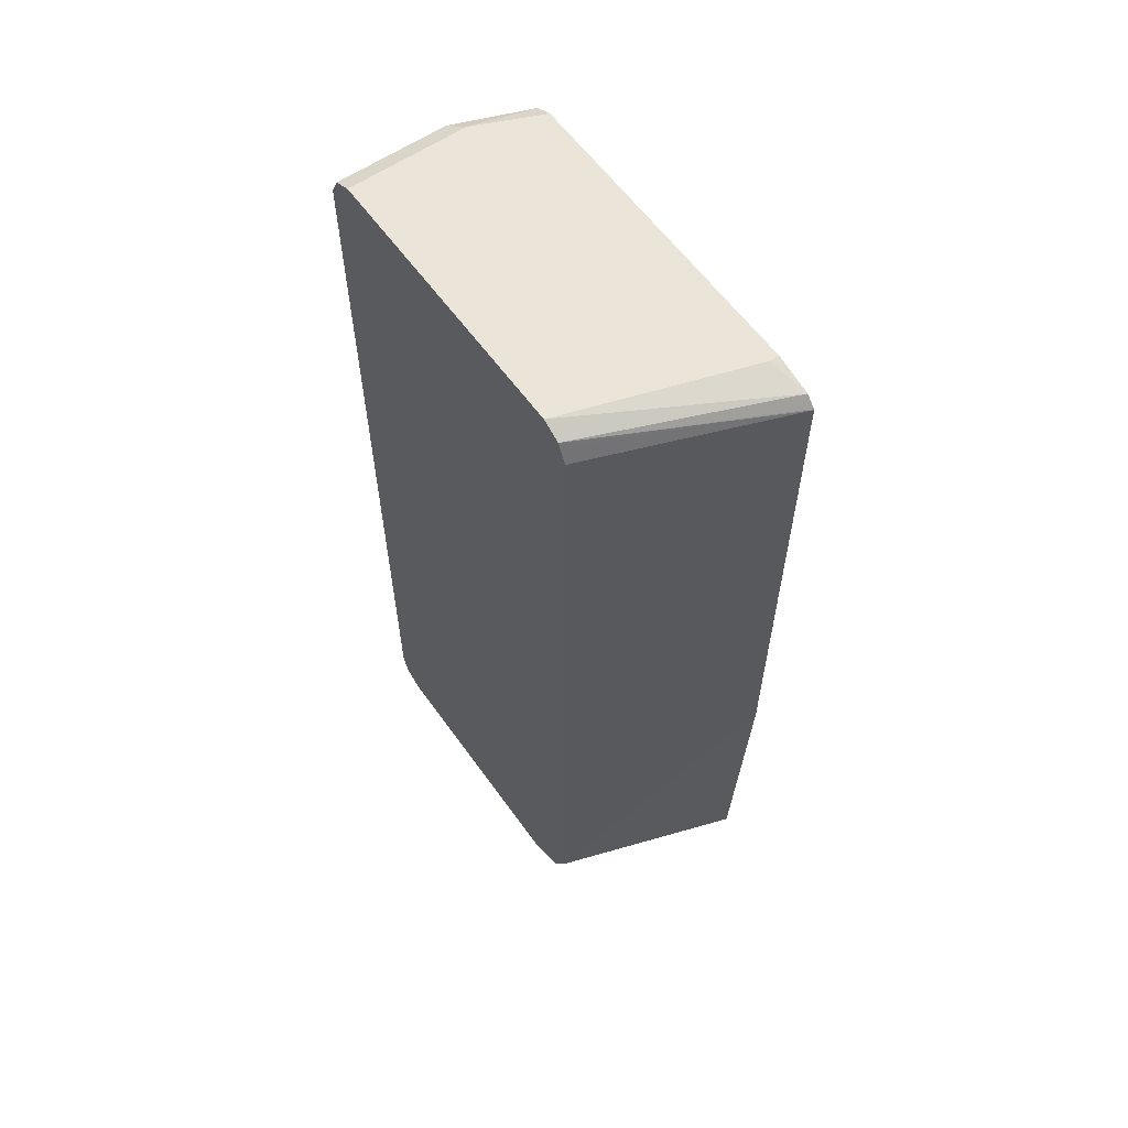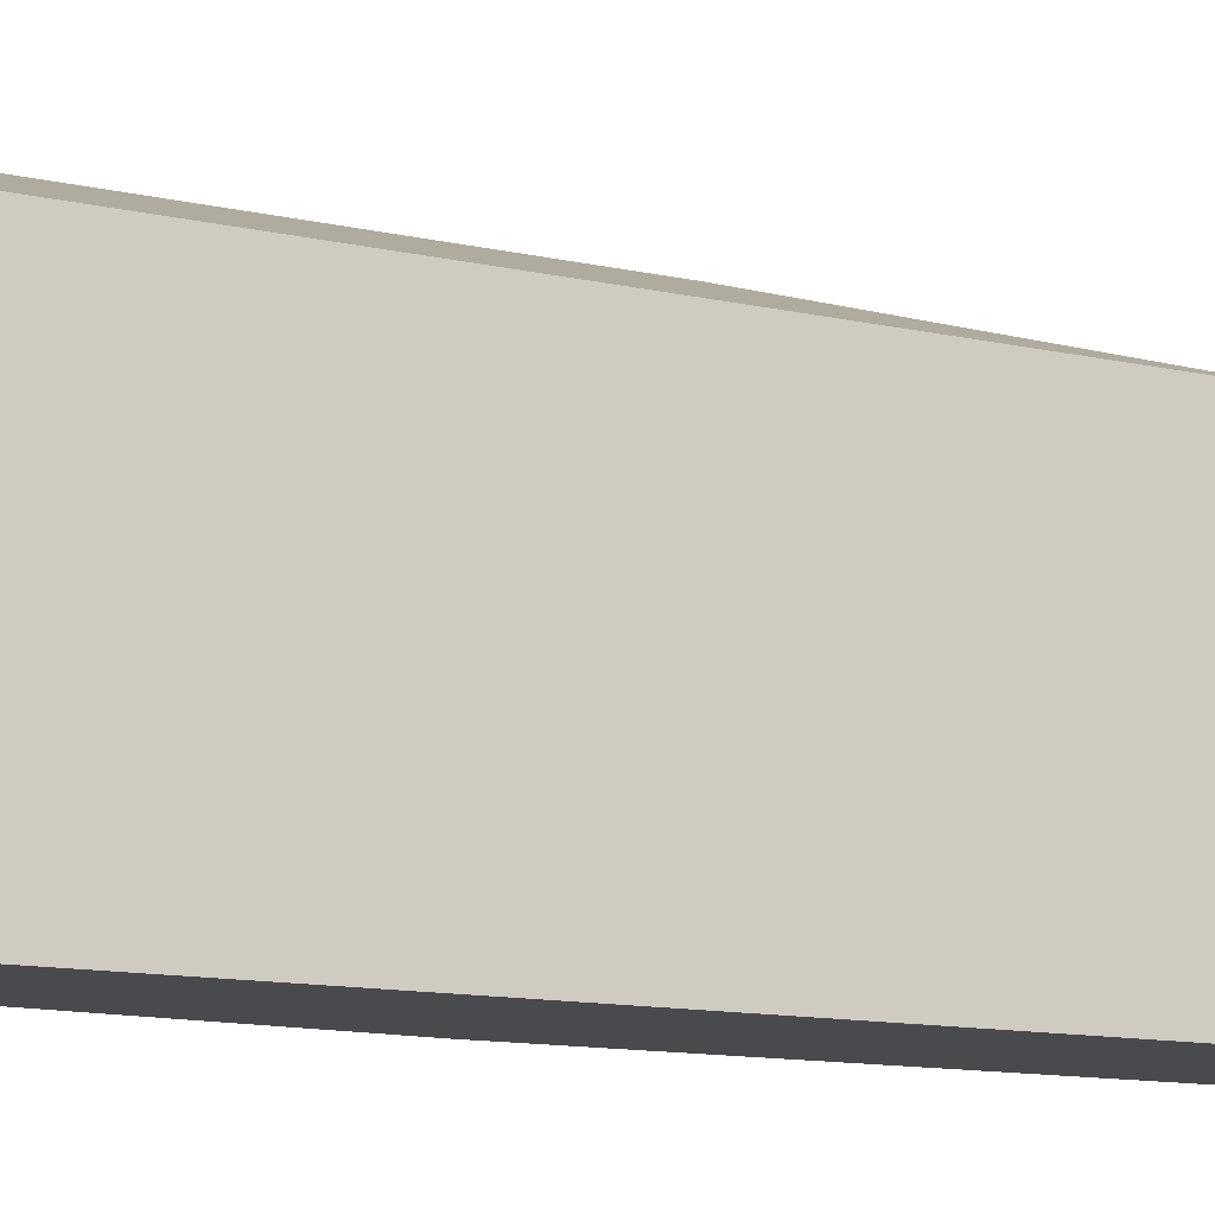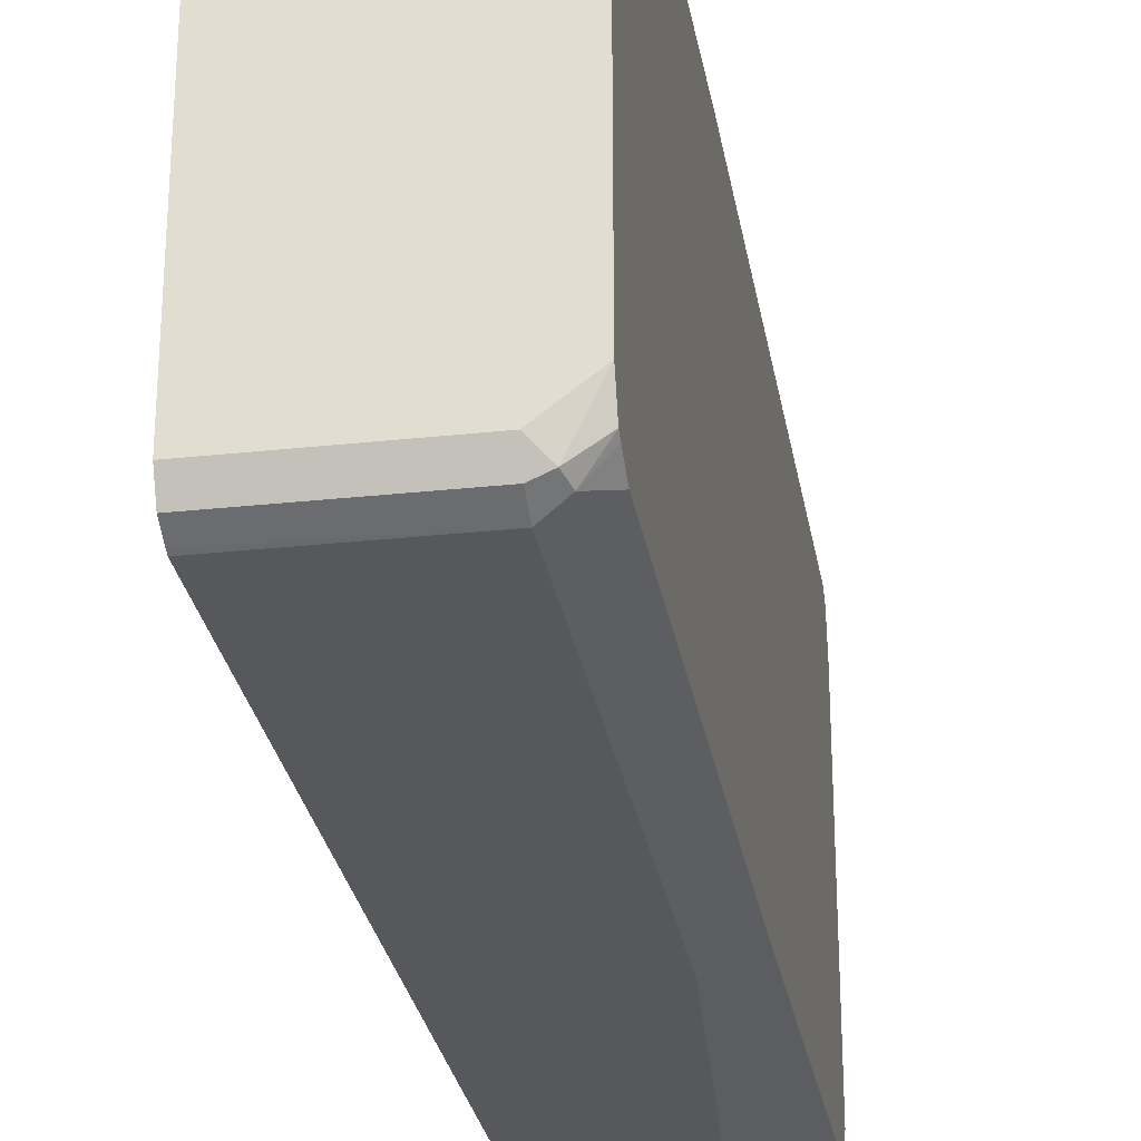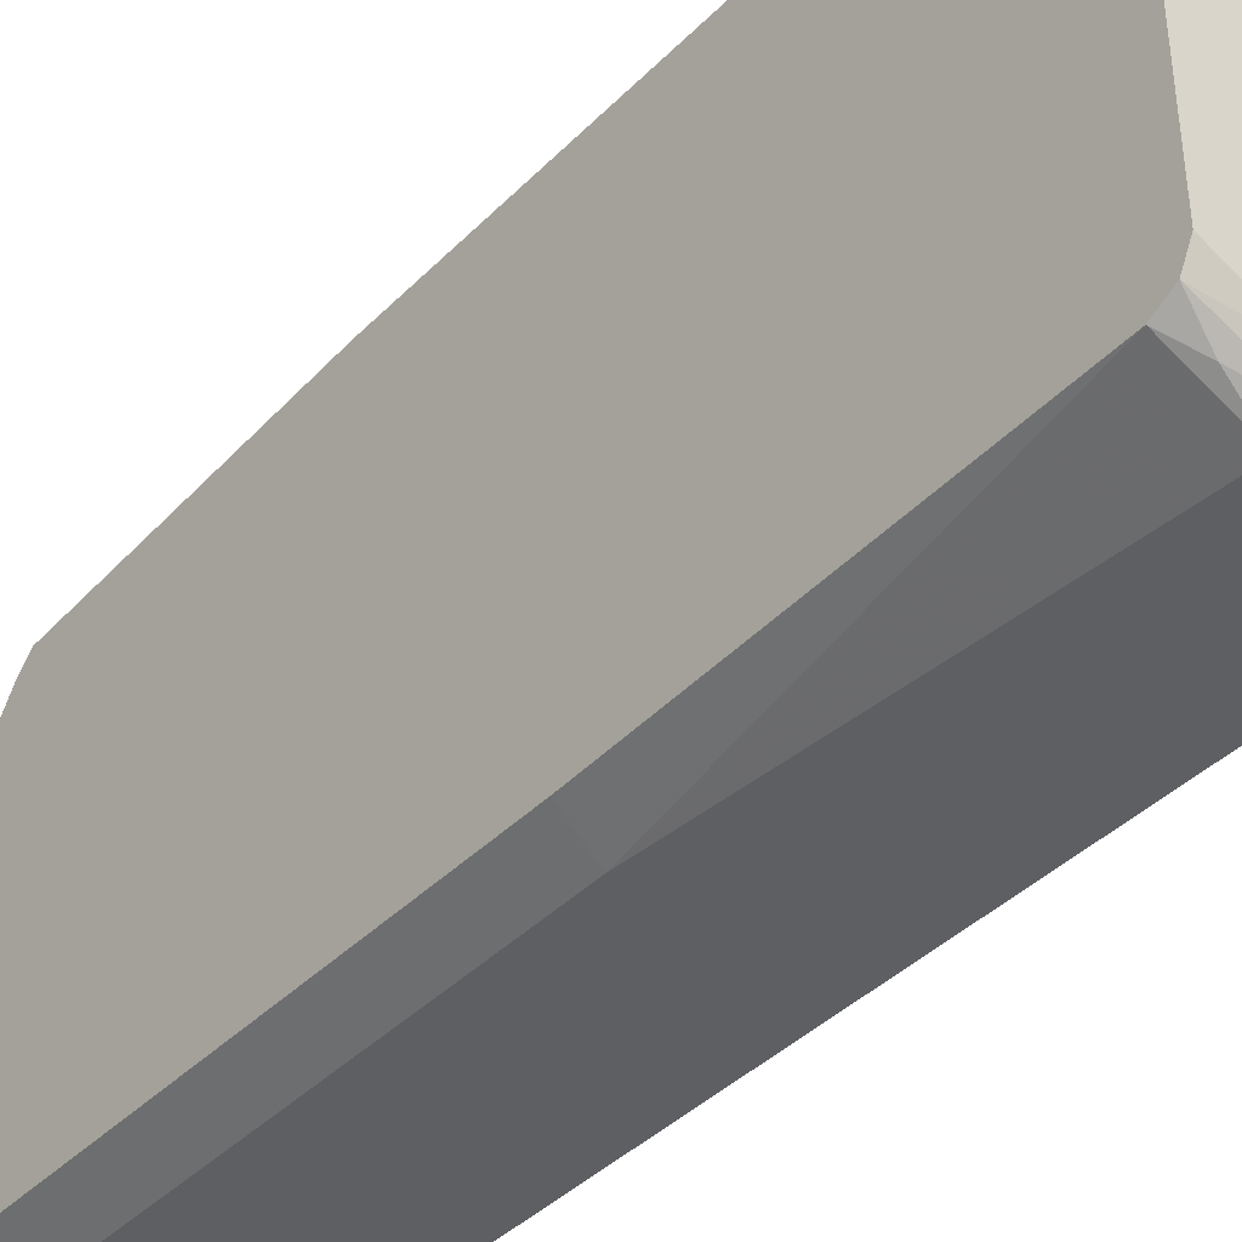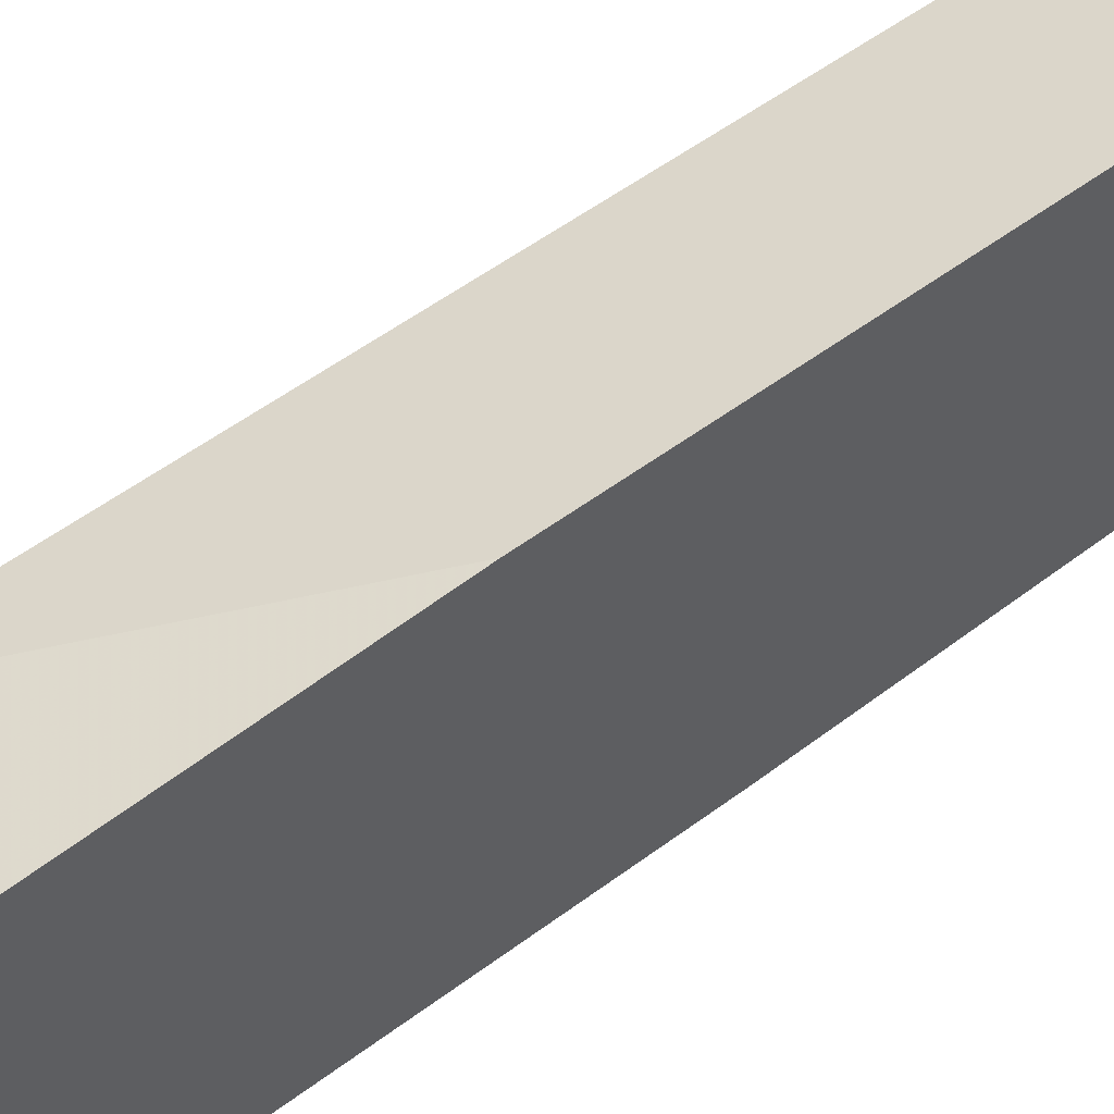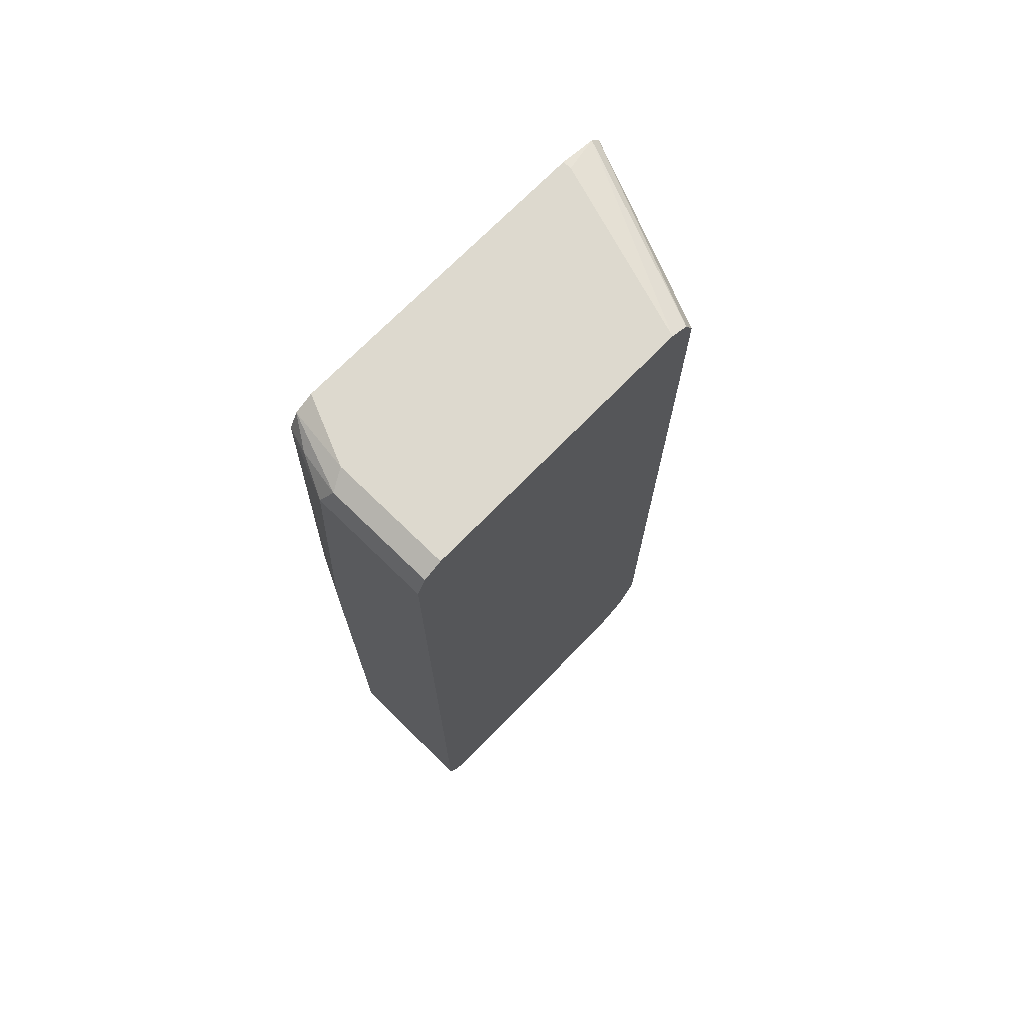
<metadata>
{"format":"obj","ext":"obj","renderer":"f3d","projection":"perspective","resolution":1024,"background":"white","views":[{"elev":59.5,"azim":-35.3,"up":"+Y"},{"elev":-13.2,"azim":-116.4,"up":"+Z"},{"elev":-27.9,"azim":9.4,"up":"+Z"},{"elev":-40.0,"azim":140.7,"up":"+Z"},{"elev":56.7,"azim":52.4,"up":"+Z"},{"elev":71.7,"azim":-135.7,"up":"+Y"}]}
</metadata>
<code>
v 0.2197 -0.1278 -0.2899
v -0.007095 -0.4866 -0.3824
v 0.2197 -0.4921 -0.3073
v 0.2197 0.5324 -0.2899
v -0.007095 -0.5098 -0.3939
v -0.007095 0.5213 -0.3824
v -0.007095 -0.5285 -0.4033
v -0.007095 -0.533 -0.4056
v 0.1274 -0.533 -0.3708
v 0.2197 -0.5097 -0.3245
v 0.2197 0.5334 -0.2906
v -0.007095 0.5445 -0.3939
v -0.007095 0.5398 -0.3916
v -0.007095 -0.5561 -0.4519
v 0.2197 -0.5374 -0.3663
v 0.2197 -0.5236 -0.3454
v 0.139 -0.5561 -0.4171
v 0.2197 0.5458 -0.3018
v -0.007095 0.5561 -0.4171
v -0.007095 -0.5561 -0.7647
v 0.2197 -0.5561 -0.4171
v 0.2197 0.5561 -0.3476
v 0.2085 0.5561 -0.3476
v -0.007095 0.5561 -0.7647
v -0.007095 -0.5469 -0.7831
v 0.1912 -0.5474 -0.782
v 0.1738 -0.5561 -0.7647
v 0.2197 -0.5561 -0.7299
v 0.2197 0.5561 -0.7299
v -0.007095 0.5445 -0.7878
v 0.139 0.5561 -0.7647
v -0.007095 -0.5445 -0.7878
v 0.1738 -0.5445 -0.7878
v 0.197 -0.533 -0.7878
v 0.2197 -0.5435 -0.761
v 0.2197 0.5445 -0.7531
v 0.1274 0.5445 -0.7878
v -0.007095 0.5356 -0.7923
v -0.007095 -0.5261 -0.7971
v 0.1738 -0.5213 -0.7994
v 0.2197 -0.5102 -0.7765
v 0.2197 -0.5361 -0.7647
v 0.2197 0.5213 -0.7647
v 0.1854 0.533 -0.7763
v 0.139 0.5213 -0.7994
v -0.007095 0.5213 -0.7994
v -0.007095 -0.5213 -0.7994
v 0.1738 0.06946 -0.7994
v 0.2197 0.08057 -0.7765
f 20 25 26
f 26 33 40
f 26 32 33
f 26 28 27
f 25 32 26
f 24 37 30
f 24 31 37
f 20 26 27
f 19 31 24
f 15 17 21
f 19 22 29
f 19 23 22
f 18 23 19
f 18 22 23
f 14 21 17
f 14 28 21
f 14 27 28
f 14 20 27
f 26 40 34
f 19 29 31
f 26 34 35
f 43 48 45
f 29 36 31
f 11 18 12
f 43 49 48
f 43 45 44
f 40 49 41
f 40 48 49
f 40 45 48
f 40 46 45
f 40 47 46
f 39 47 40
f 38 45 46
f 37 45 38
f 37 44 45
f 36 44 37
f 36 43 44
f 34 42 35
f 34 41 42
f 34 40 41
f 33 39 40
f 32 39 33
f 31 36 37
f 30 37 38
f 26 35 28
f 9 17 15
f 12 18 19
f 9 16 10
f 2 5 3
f 1 6 2
f 1 4 6
f 1 11 4
f 1 18 11
f 1 22 18
f 1 29 22
f 1 36 29
f 1 43 36
f 2 6 13
f 1 41 49
f 1 35 42
f 1 28 35
f 1 21 28
f 1 15 21
f 1 16 15
f 1 10 16
f 1 3 10
f 1 2 3
f 9 14 17
f 1 42 41
f 2 13 12
f 1 49 43
f 2 19 24
f 9 15 16
f 2 12 19
f 8 14 9
f 4 13 6
f 4 12 13
f 4 11 12
f 3 9 10
f 3 7 8
f 3 5 7
f 2 7 5
f 2 8 7
f 3 8 9
f 2 14 8
f 2 24 30
f 2 38 46
f 2 46 47
f 2 47 39
f 2 30 38
f 2 32 25
f 2 25 20
f 2 20 14
f 2 39 32

</code>
